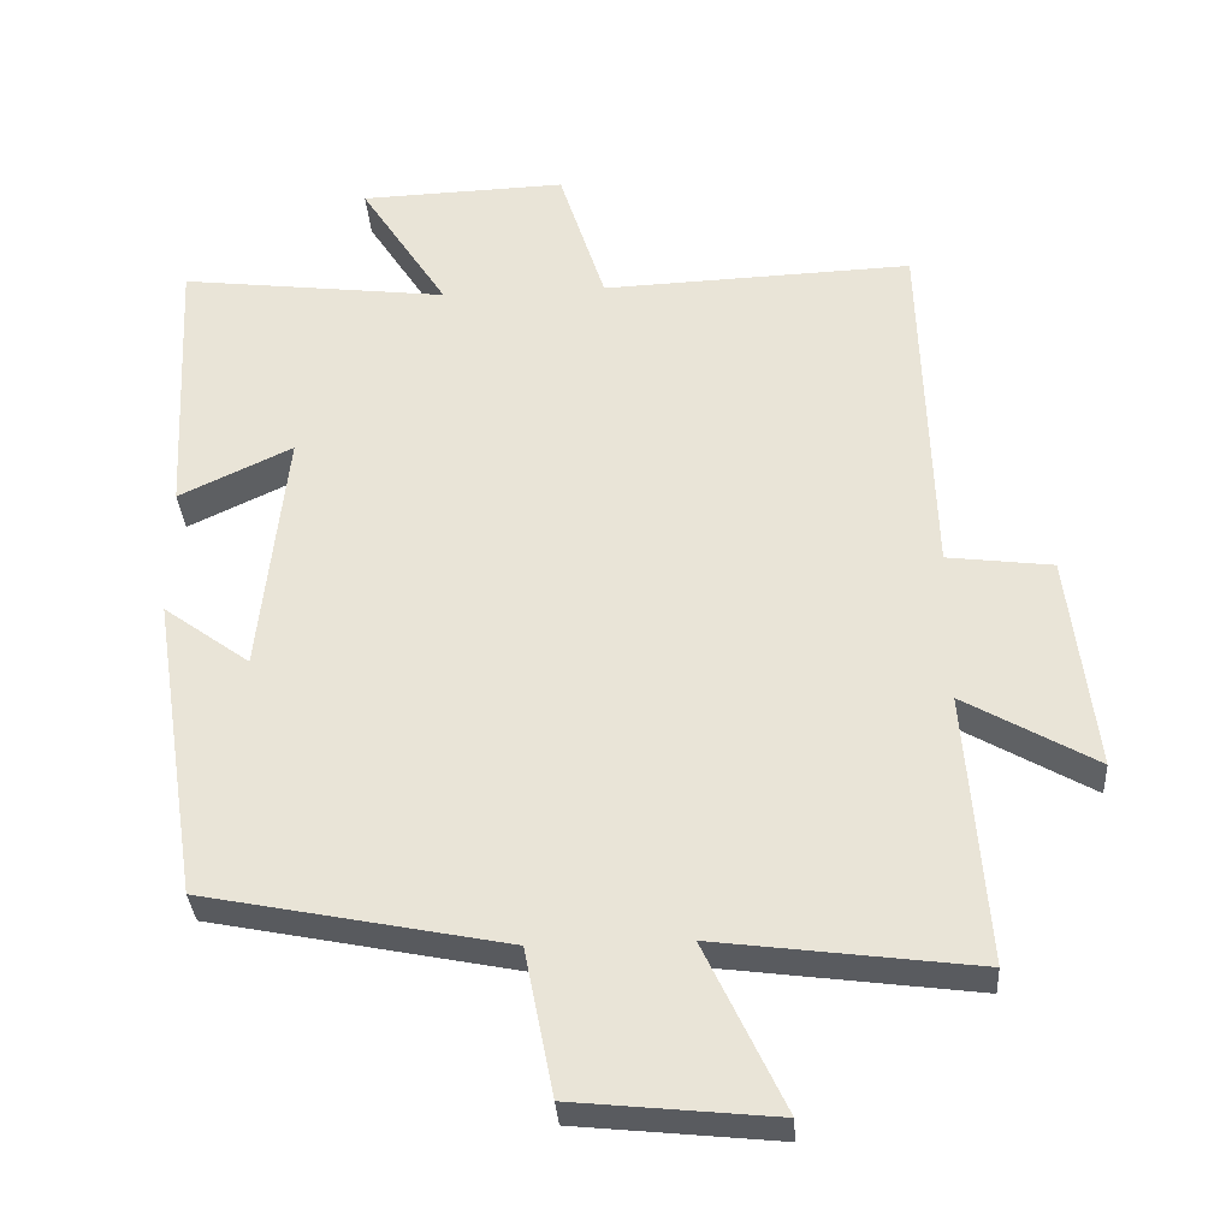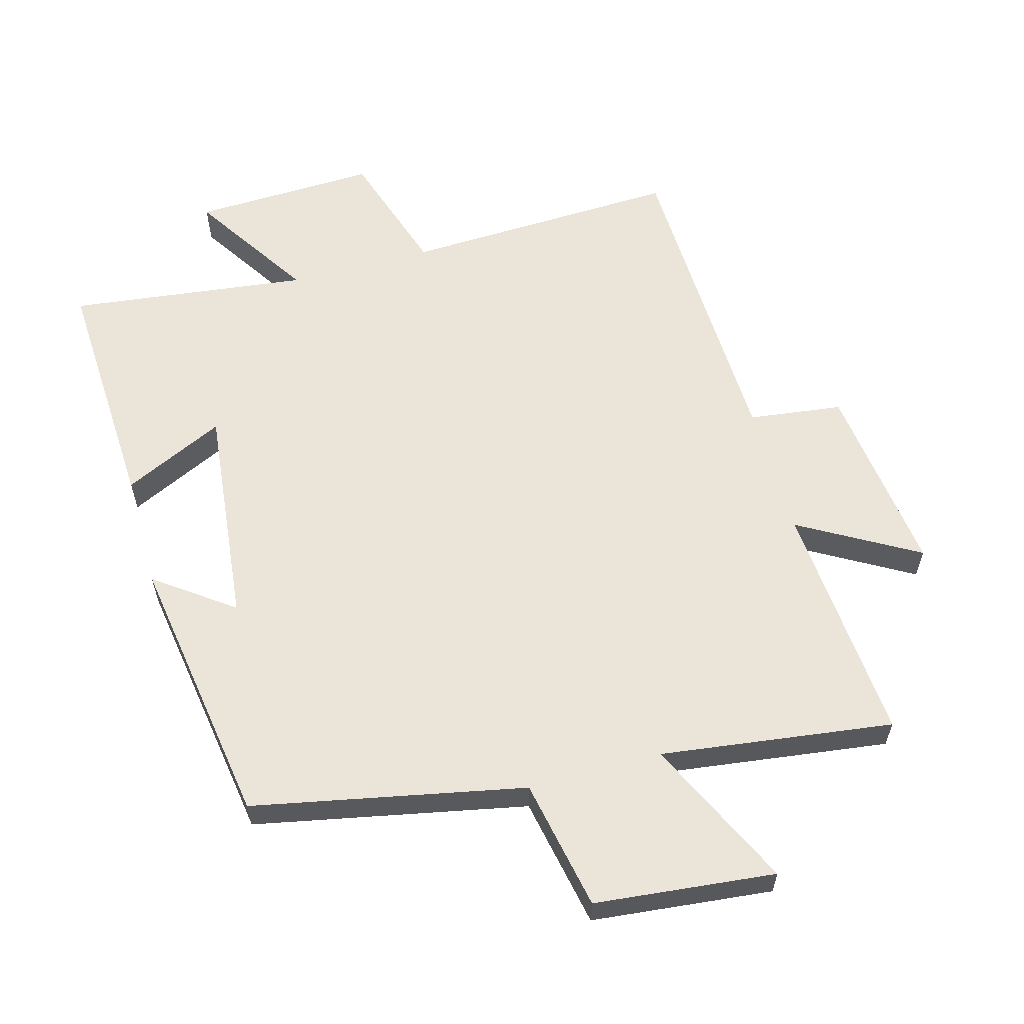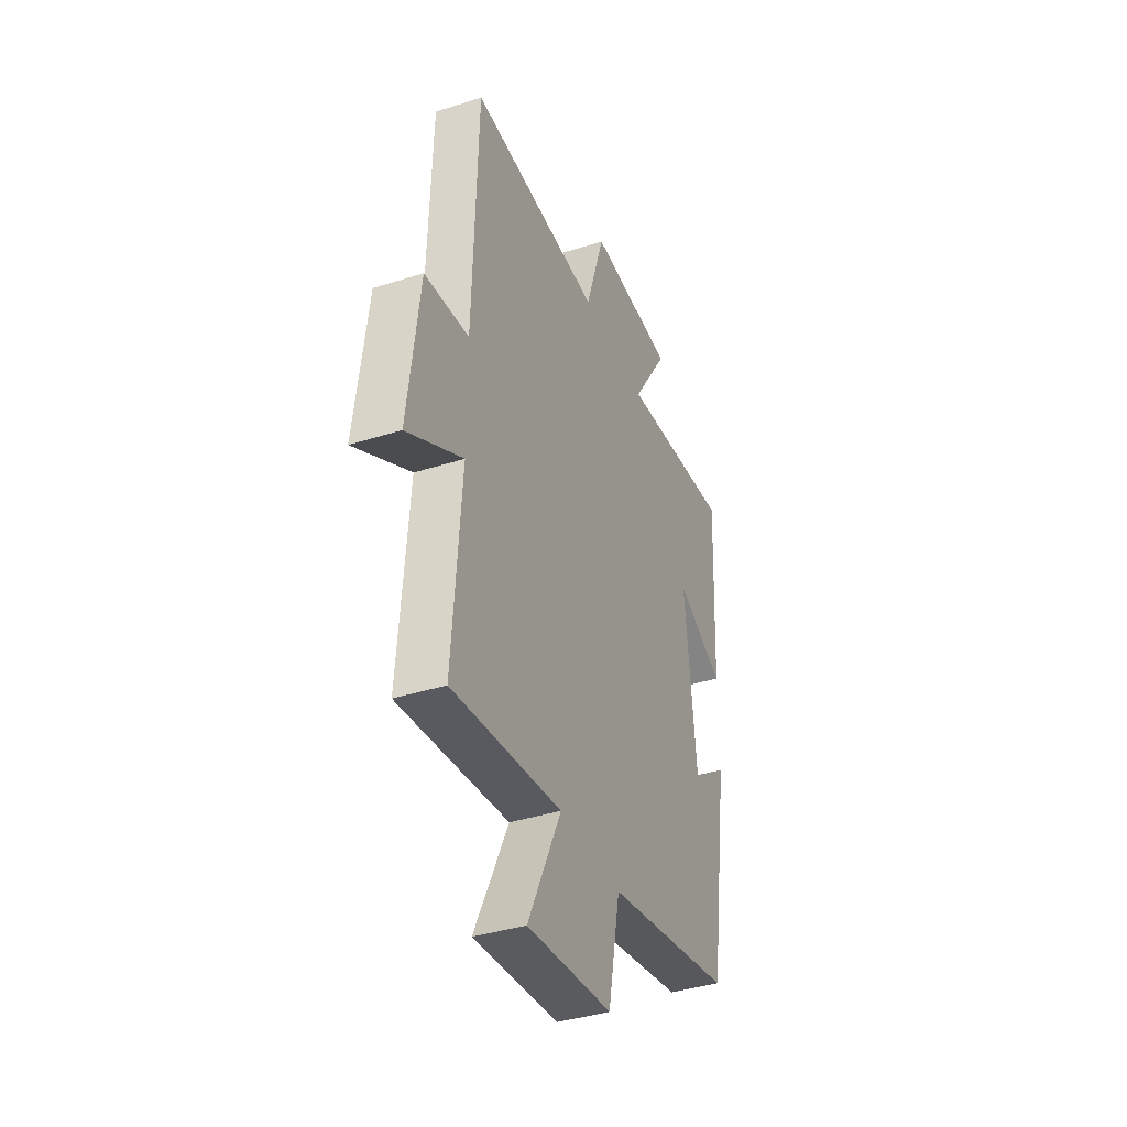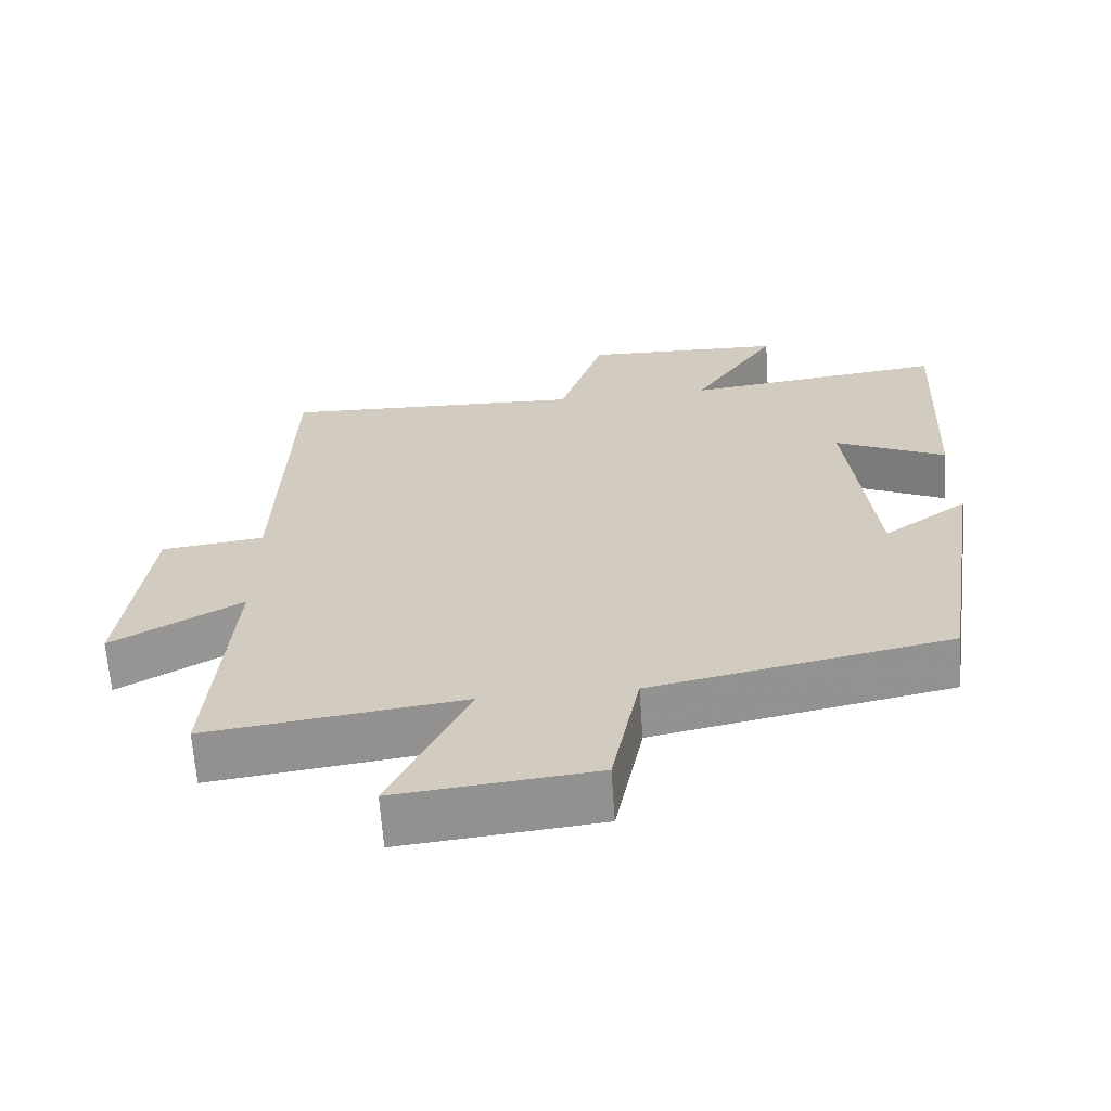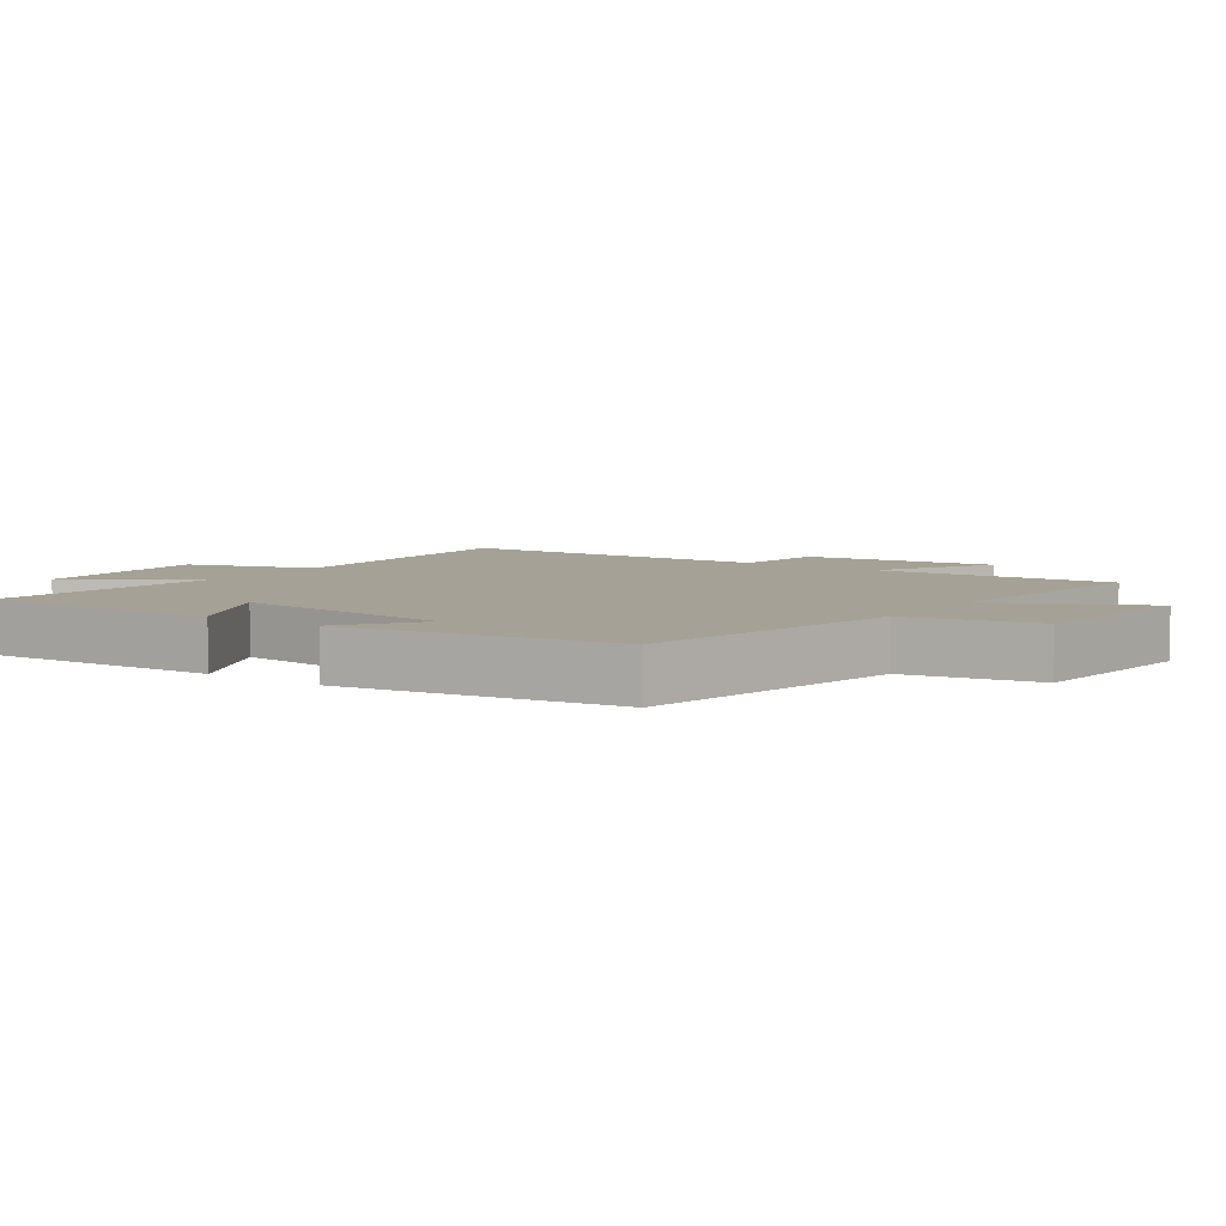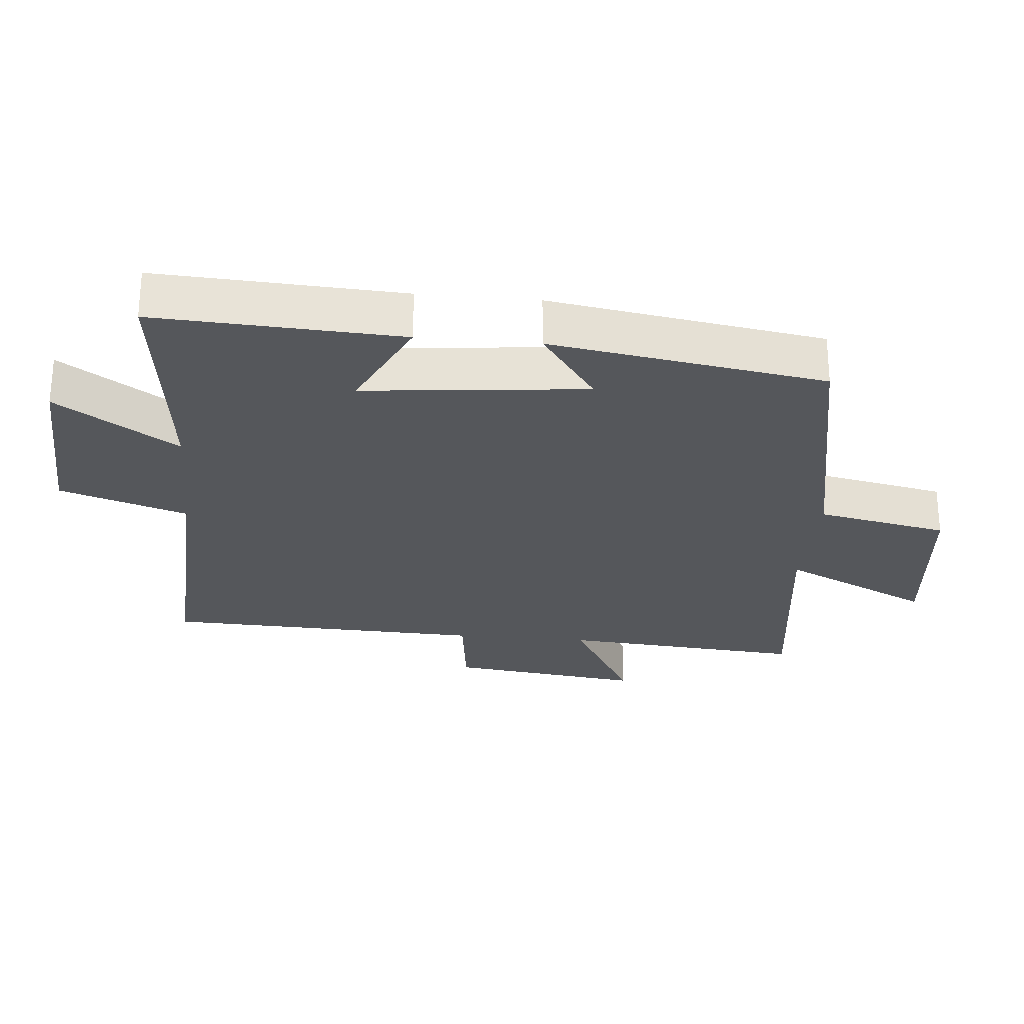
<metadata>
{"format":"obj","ext":"obj","renderer":"f3d","projection":"perspective","resolution":1024,"background":"white","views":[{"elev":-33.3,"azim":-176.3,"up":"+Z"},{"elev":59.5,"azim":164.6,"up":"+Y"},{"elev":-39.2,"azim":-68.4,"up":"+Z"},{"elev":-65.1,"azim":4.0,"up":"+Z"},{"elev":6.1,"azim":125.0,"up":"+Y"},{"elev":-26.9,"azim":84.6,"up":"+Y"}]}
</metadata>
<code>
v -0.485 0.07 0.517
v -0.066 0.07 0.5
v -0.004 0.07 0.693
v 0.274 0.07 0.683
v 0.156 0.07 0.5
v 0.518 0.07 0.544
v 0.5 0.07 0.174
v 0.347 0.07 0.247
v 0.383 0.07 -0.089
v 0.5 0.07 -0.004
v 0.436 0.07 -0.418
v 0.027 0.07 -0.5
v -0.012 0.07 -0.698
v -0.284 0.07 -0.726
v -0.177 0.07 -0.5
v -0.528 0.07 -0.546
v -0.5 0.07 -0.178
v -0.678 0.07 -0.28
v -0.642 0.07 0.014
v -0.5 0.07 0.032
v -0.485 0 0.517
v -0.066 0 0.5
v -0.004 0 0.693
v 0.274 0 0.683
v 0.156 0 0.5
v 0.518 0 0.544
v 0.5 0 0.174
v 0.347 0 0.247
v 0.383 0 -0.089
v 0.5 0 -0.004
v 0.436 0 -0.418
v 0.027 0 -0.5
v -0.012 0 -0.698
v -0.284 0 -0.726
v -0.177 0 -0.5
v -0.528 0 -0.546
v -0.5 0 -0.178
v -0.678 0 -0.28
v -0.642 0 0.014
v -0.5 0 0.032
f 17 18 19 20
f 17 20 1 2
f 15 16 17 2
f 12 13 14 15
f 11 12 15
f 10 11 15
f 9 10 15
f 15 2 3
f 9 15 3
f 8 9 3
f 5 6 7 8
f 5 8 3
f 3 4 5
f 40 39 38 37
f 22 21 40 37
f 22 37 36 35
f 35 34 33 32
f 35 32 31
f 35 31 30
f 35 30 29
f 23 22 35
f 23 35 29
f 23 29 28
f 28 27 26 25
f 23 28 25
f 25 24 23
f 1 21 22 2
f 2 22 23 3
f 3 23 24 4
f 4 24 25 5
f 5 25 26 6
f 6 26 27 7
f 7 27 28 8
f 8 28 29 9
f 9 29 30 10
f 10 30 31 11
f 11 31 32 12
f 12 32 33 13
f 13 33 34 14
f 14 34 35 15
f 15 35 36 16
f 16 36 37 17
f 17 37 38 18
f 18 38 39 19
f 19 39 40 20
f 20 40 21 1

</code>
